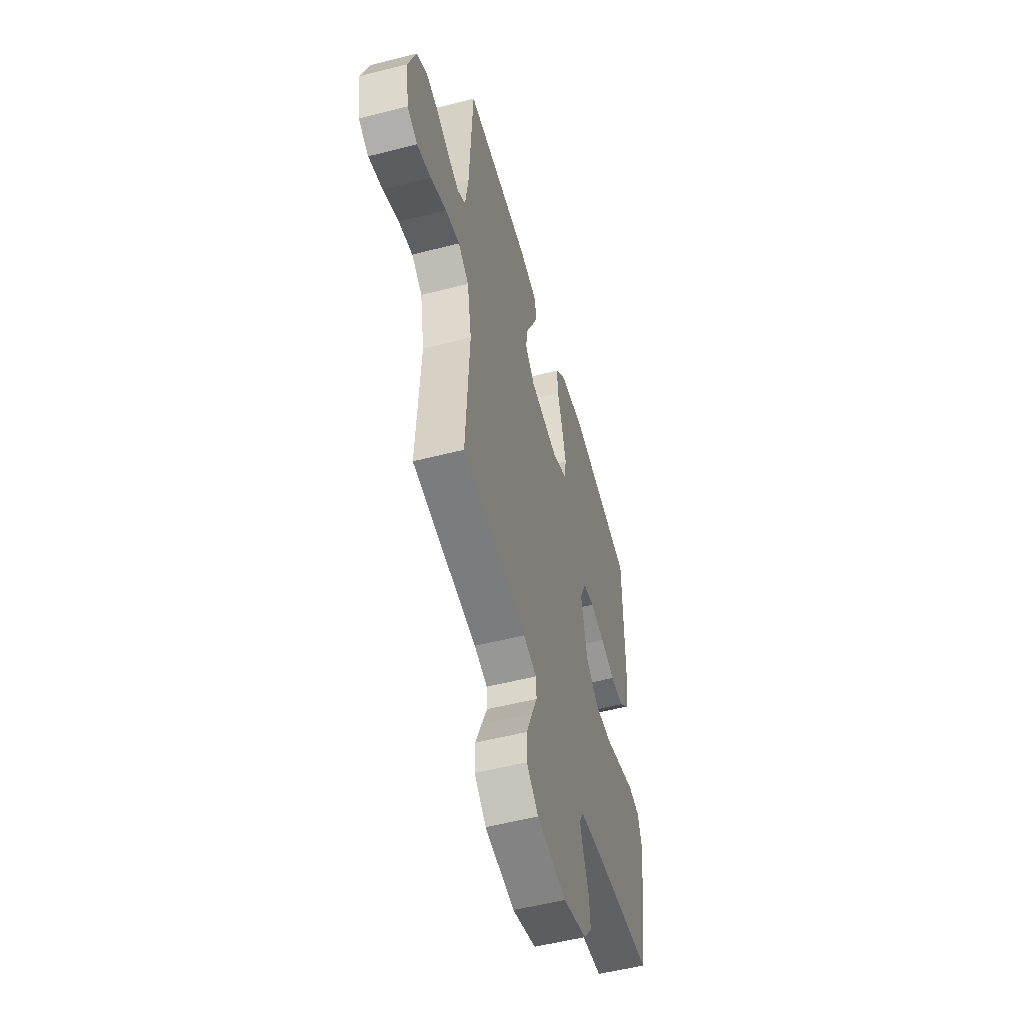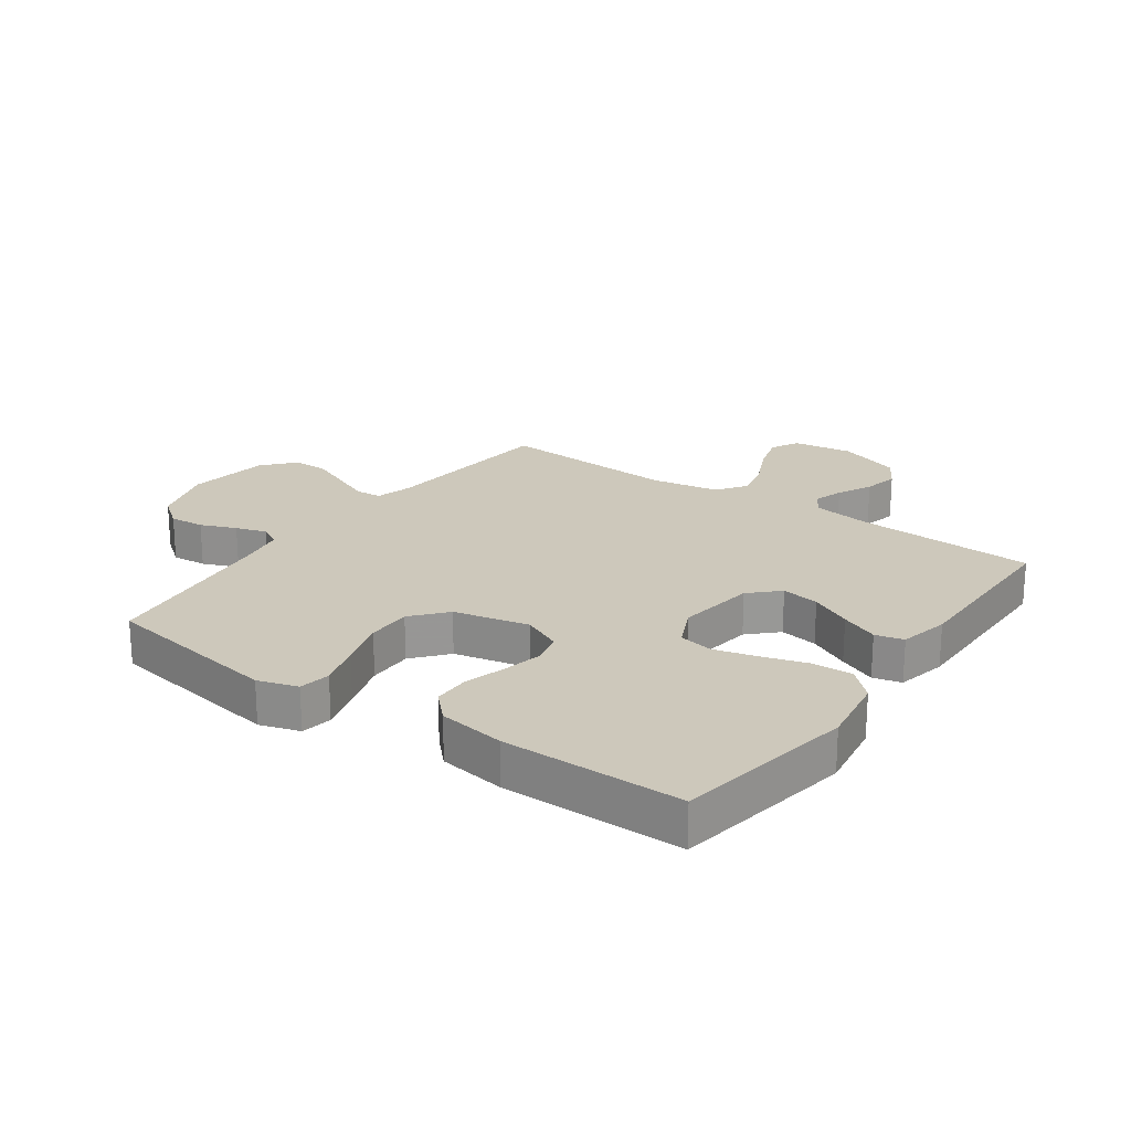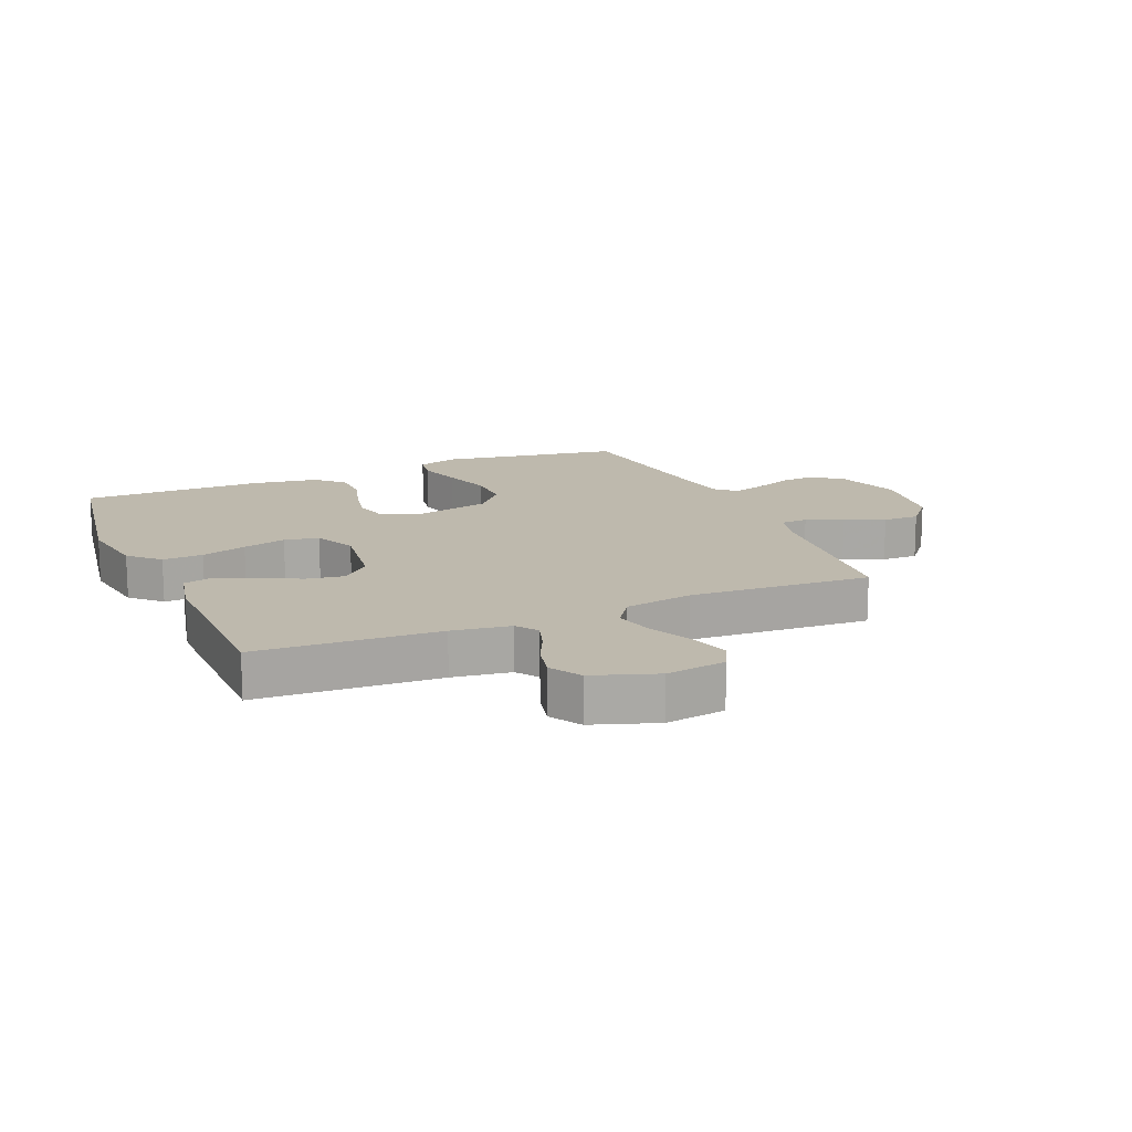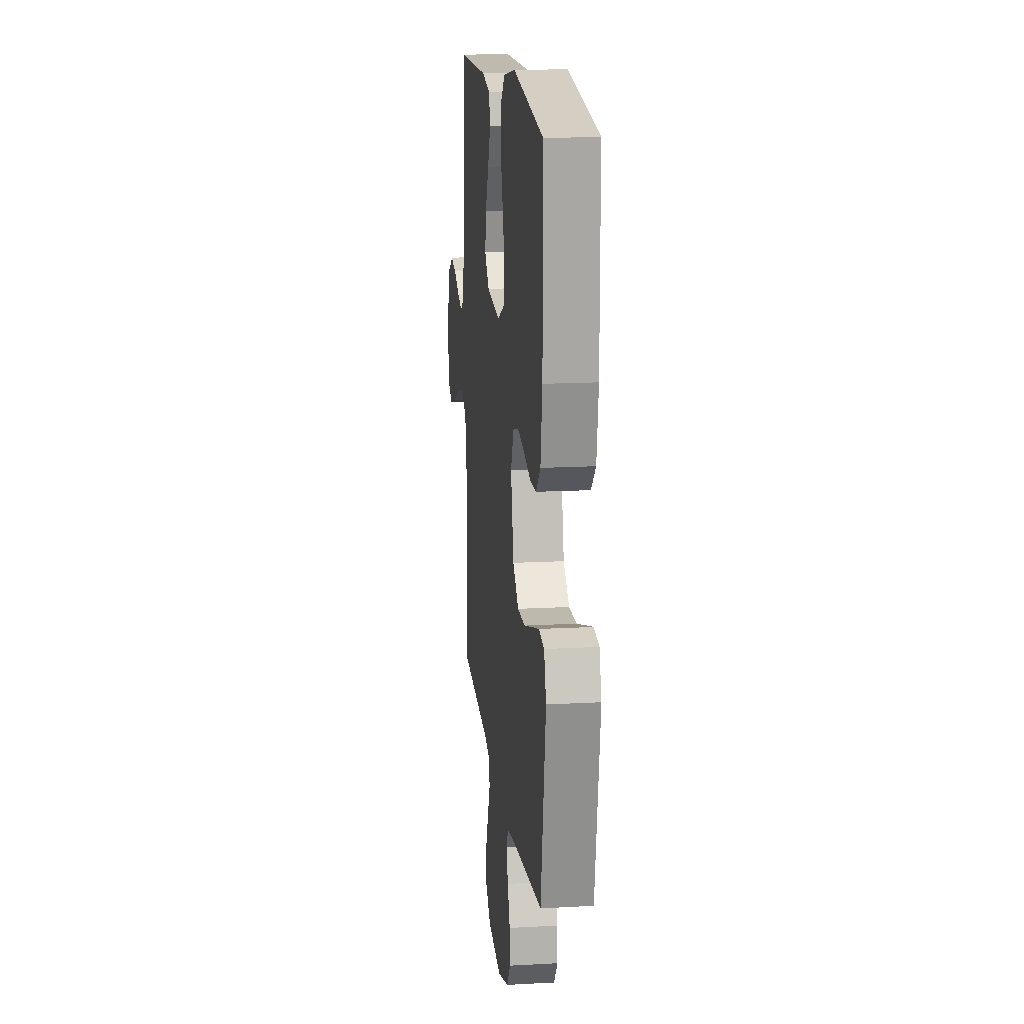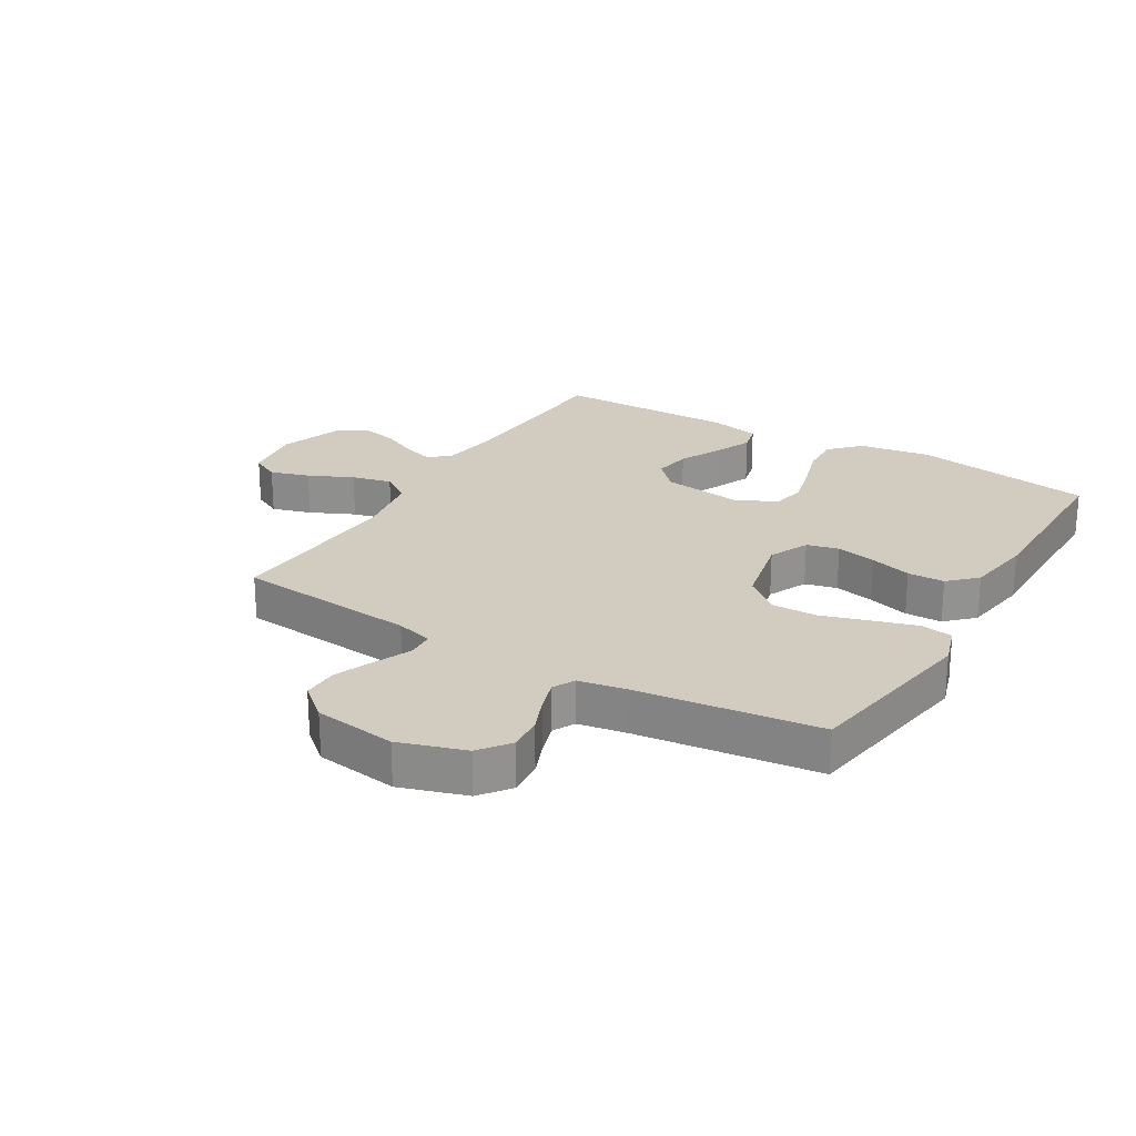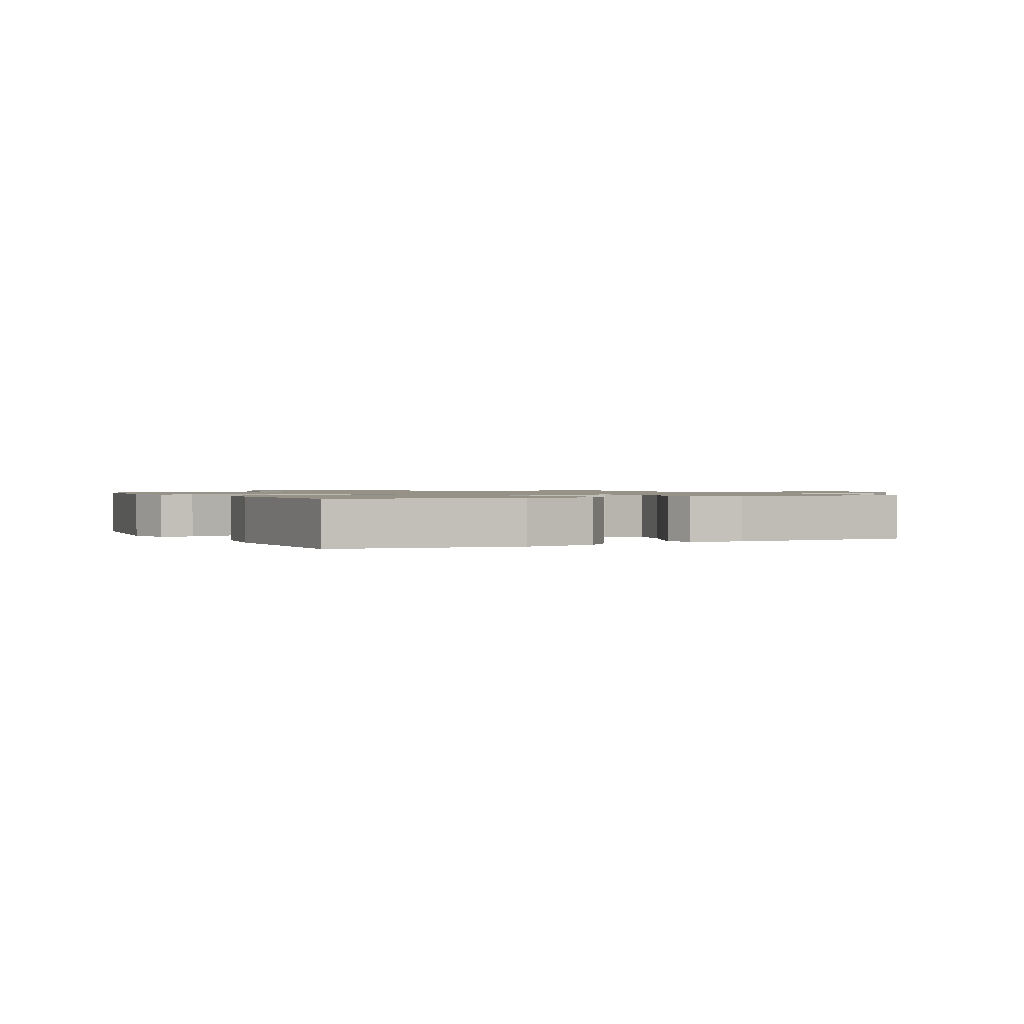
<metadata>
{"format":"obj","ext":"obj","renderer":"f3d","projection":"perspective","resolution":1024,"background":"white","views":[{"elev":-53.7,"azim":105.3,"up":"+Z"},{"elev":21.9,"azim":-54.5,"up":"+Y"},{"elev":15.1,"azim":66.9,"up":"+Y"},{"elev":16.0,"azim":-96.5,"up":"+Z"},{"elev":23.8,"azim":-149.1,"up":"+Y"},{"elev":1.1,"azim":-27.4,"up":"+Y"}]}
</metadata>
<code>
v 0.5 0.07 -0.5
v 0.2 0.07 -0.528
v 0.139 0.07 -0.545
v 0.136 0.07 -0.589
v 0.162 0.07 -0.649
v 0.189 0.07 -0.715
v 0.19 0.07 -0.775
v 0.136 0.07 -0.821
v 0 0.07 -0.84
v -0.109 0.07 -0.805
v -0.147 0.07 -0.755
v -0.142 0.07 -0.697
v -0.118 0.07 -0.638
v -0.102 0.07 -0.587
v -0.121 0.07 -0.551
v -0.2 0.07 -0.537
v -0.5 0.07 -0.5
v -0.548 0.07 -0.2
v -0.527 0.07 -0.134
v -0.475 0.07 -0.125
v -0.402 0.07 -0.147
v -0.321 0.07 -0.172
v -0.246 0.07 -0.173
v -0.189 0.07 -0.125
v -0.161 0.07 0
v -0.191 0.07 0.066
v -0.244 0.07 0.079
v -0.31 0.07 0.065
v -0.379 0.07 0.045
v -0.44 0.07 0.046
v -0.484 0.07 0.089
v -0.501 0.07 0.2
v -0.5 0.07 0.5
v -0.2 0.07 0.549
v -0.081 0.07 0.53
v -0.035 0.07 0.482
v -0.038 0.07 0.415
v -0.061 0.07 0.34
v -0.08 0.07 0.268
v -0.069 0.07 0.211
v 0 0.07 0.179
v 0.131 0.07 0.197
v 0.176 0.07 0.243
v 0.166 0.07 0.306
v 0.132 0.07 0.375
v 0.105 0.07 0.438
v 0.117 0.07 0.485
v 0.2 0.07 0.503
v 0.5 0.07 0.5
v 0.515 0.07 0.2
v 0.529 0.07 0.104
v 0.565 0.07 0.079
v 0.615 0.07 0.095
v 0.673 0.07 0.123
v 0.731 0.07 0.136
v 0.782 0.07 0.105
v 0.818 0.07 0
v 0.803 0.07 -0.099
v 0.756 0.07 -0.123
v 0.691 0.07 -0.103
v 0.618 0.07 -0.069
v 0.552 0.07 -0.053
v 0.503 0.07 -0.087
v 0.483 0.07 -0.2
v 0.5 0 -0.5
v 0.2 0 -0.528
v 0.139 0 -0.545
v 0.136 0 -0.589
v 0.162 0 -0.649
v 0.189 0 -0.715
v 0.19 0 -0.775
v 0.136 0 -0.821
v 0 0 -0.84
v -0.109 0 -0.805
v -0.147 0 -0.755
v -0.142 0 -0.697
v -0.118 0 -0.638
v -0.102 0 -0.587
v -0.121 0 -0.551
v -0.2 0 -0.537
v -0.5 0 -0.5
v -0.548 0 -0.2
v -0.527 0 -0.134
v -0.475 0 -0.125
v -0.402 0 -0.147
v -0.321 0 -0.172
v -0.246 0 -0.173
v -0.189 0 -0.125
v -0.161 0 0
v -0.191 0 0.066
v -0.244 0 0.079
v -0.31 0 0.065
v -0.379 0 0.045
v -0.44 0 0.046
v -0.484 0 0.089
v -0.501 0 0.2
v -0.5 0 0.5
v -0.2 0 0.549
v -0.081 0 0.53
v -0.035 0 0.482
v -0.038 0 0.415
v -0.061 0 0.34
v -0.08 0 0.268
v -0.069 0 0.211
v 0 0 0.179
v 0.131 0 0.197
v 0.176 0 0.243
v 0.166 0 0.306
v 0.132 0 0.375
v 0.105 0 0.438
v 0.117 0 0.485
v 0.2 0 0.503
v 0.5 0 0.5
v 0.515 0 0.2
v 0.529 0 0.104
v 0.565 0 0.079
v 0.615 0 0.095
v 0.673 0 0.123
v 0.731 0 0.136
v 0.782 0 0.105
v 0.818 0 0
v 0.803 0 -0.099
v 0.756 0 -0.123
v 0.691 0 -0.103
v 0.618 0 -0.069
v 0.552 0 -0.053
v 0.503 0 -0.087
v 0.483 0 -0.2
f 59 60 61
f 58 59 61
f 57 58 61
f 56 57 61
f 55 56 61
f 54 55 61
f 53 54 61
f 52 53 61 62
f 51 52 62 63
f 48 49 50
f 47 48 50
f 46 47 50
f 45 46 50
f 44 45 50
f 51 63 64
f 50 51 64
f 44 50 64
f 43 44 64
f 36 37 38
f 35 36 38
f 34 35 38
f 33 34 38
f 32 33 38
f 31 32 38
f 30 31 38
f 29 30 38
f 28 29 38
f 27 28 38 39
f 26 27 39 40
f 20 21 22
f 19 20 22
f 18 19 22
f 17 18 22
f 16 17 22
f 15 16 22 23
f 14 15 23 24
f 11 12 13
f 10 11 13
f 9 10 13
f 8 9 13
f 7 8 13
f 6 7 13
f 5 6 13
f 4 5 13
f 3 4 13 14
f 14 24 25
f 3 14 25
f 2 3 25
f 64 1 2
f 43 64 2
f 42 43 2
f 2 25 26
f 42 2 26
f 41 42 26
f 26 40 41
f 125 124 123
f 125 123 122
f 125 122 121
f 125 121 120
f 125 120 119
f 125 119 118
f 125 118 117
f 126 125 117 116
f 127 126 116 115
f 114 113 112
f 114 112 111
f 114 111 110
f 114 110 109
f 114 109 108
f 128 127 115
f 128 115 114
f 128 114 108
f 128 108 107
f 102 101 100
f 102 100 99
f 102 99 98
f 102 98 97
f 102 97 96
f 102 96 95
f 102 95 94
f 102 94 93
f 102 93 92
f 103 102 92 91
f 104 103 91 90
f 86 85 84
f 86 84 83
f 86 83 82
f 86 82 81
f 86 81 80
f 87 86 80 79
f 88 87 79 78
f 77 76 75
f 77 75 74
f 77 74 73
f 77 73 72
f 77 72 71
f 77 71 70
f 77 70 69
f 77 69 68
f 78 77 68 67
f 89 88 78
f 89 78 67
f 89 67 66
f 66 65 128
f 66 128 107
f 66 107 106
f 90 89 66
f 90 66 106
f 90 106 105
f 105 104 90
f 1 65 66 2
f 2 66 67 3
f 3 67 68 4
f 4 68 69 5
f 5 69 70 6
f 6 70 71 7
f 7 71 72 8
f 8 72 73 9
f 9 73 74 10
f 10 74 75 11
f 11 75 76 12
f 12 76 77 13
f 13 77 78 14
f 14 78 79 15
f 15 79 80 16
f 16 80 81 17
f 17 81 82 18
f 18 82 83 19
f 19 83 84 20
f 20 84 85 21
f 21 85 86 22
f 22 86 87 23
f 23 87 88 24
f 24 88 89 25
f 25 89 90 26
f 26 90 91 27
f 27 91 92 28
f 28 92 93 29
f 29 93 94 30
f 30 94 95 31
f 31 95 96 32
f 32 96 97 33
f 33 97 98 34
f 34 98 99 35
f 35 99 100 36
f 36 100 101 37
f 37 101 102 38
f 38 102 103 39
f 39 103 104 40
f 40 104 105 41
f 41 105 106 42
f 42 106 107 43
f 43 107 108 44
f 44 108 109 45
f 45 109 110 46
f 46 110 111 47
f 47 111 112 48
f 48 112 113 49
f 49 113 114 50
f 50 114 115 51
f 51 115 116 52
f 52 116 117 53
f 53 117 118 54
f 54 118 119 55
f 55 119 120 56
f 56 120 121 57
f 57 121 122 58
f 58 122 123 59
f 59 123 124 60
f 60 124 125 61
f 61 125 126 62
f 62 126 127 63
f 63 127 128 64
f 64 128 65 1

</code>
